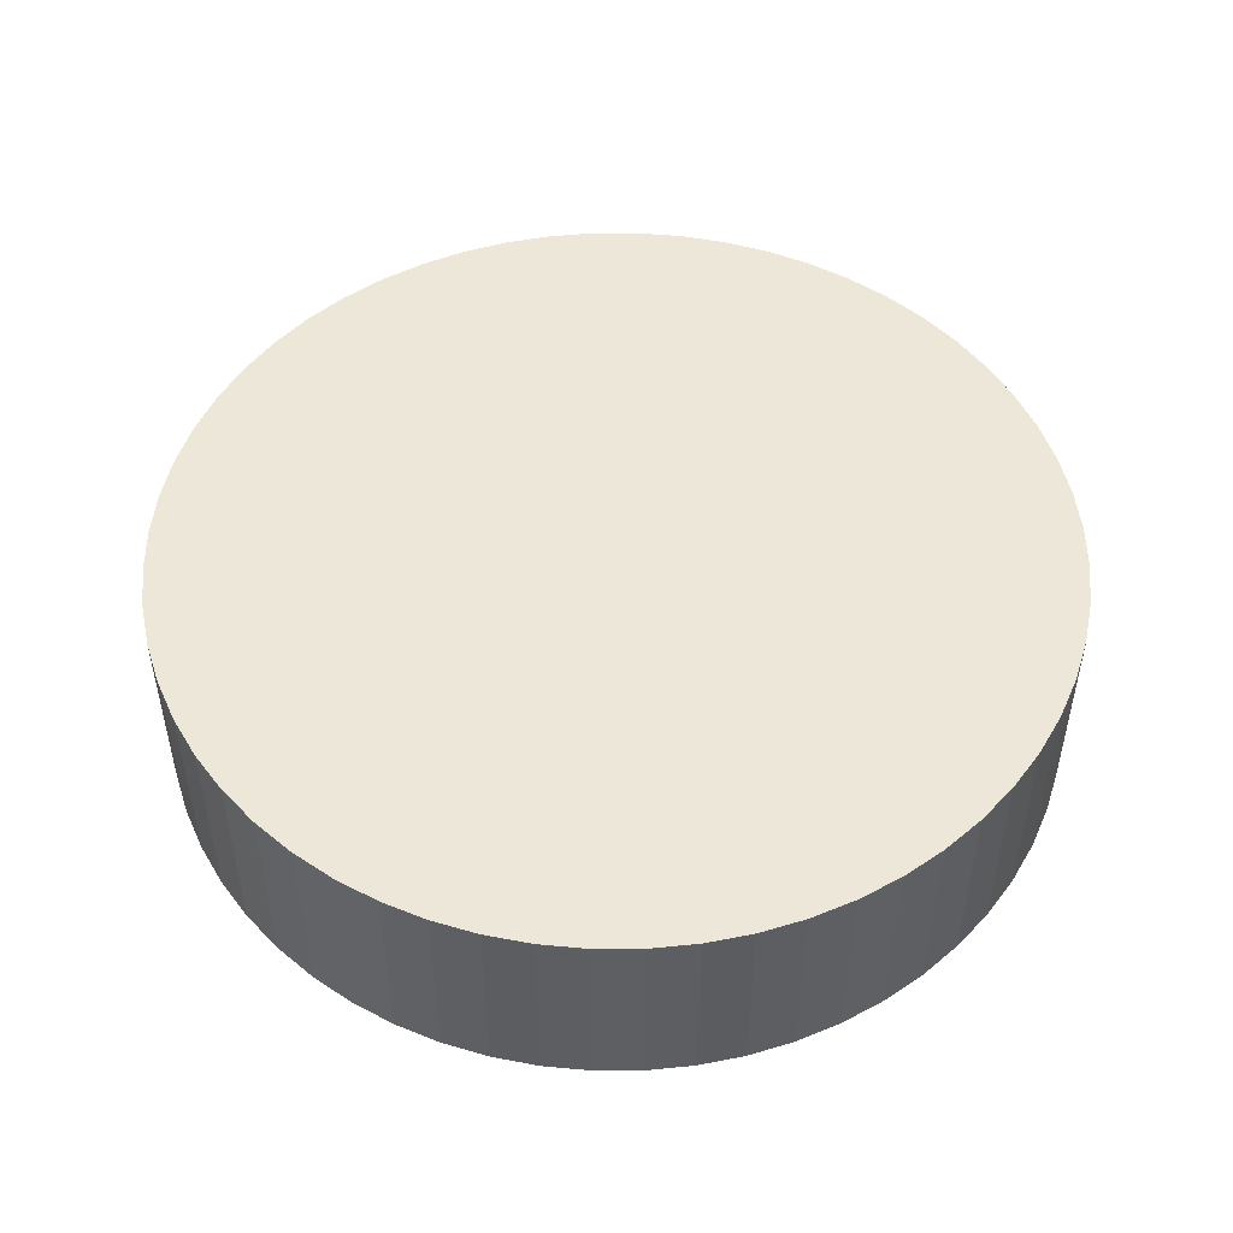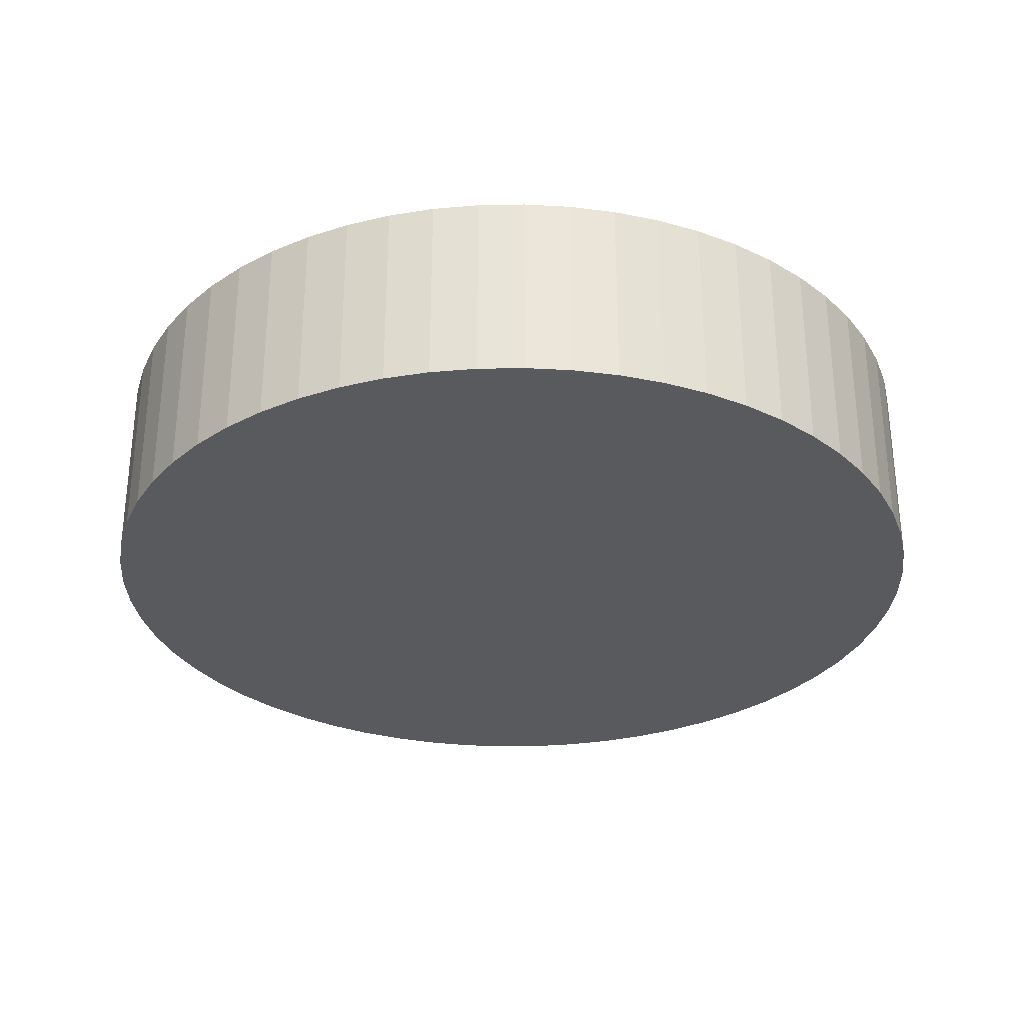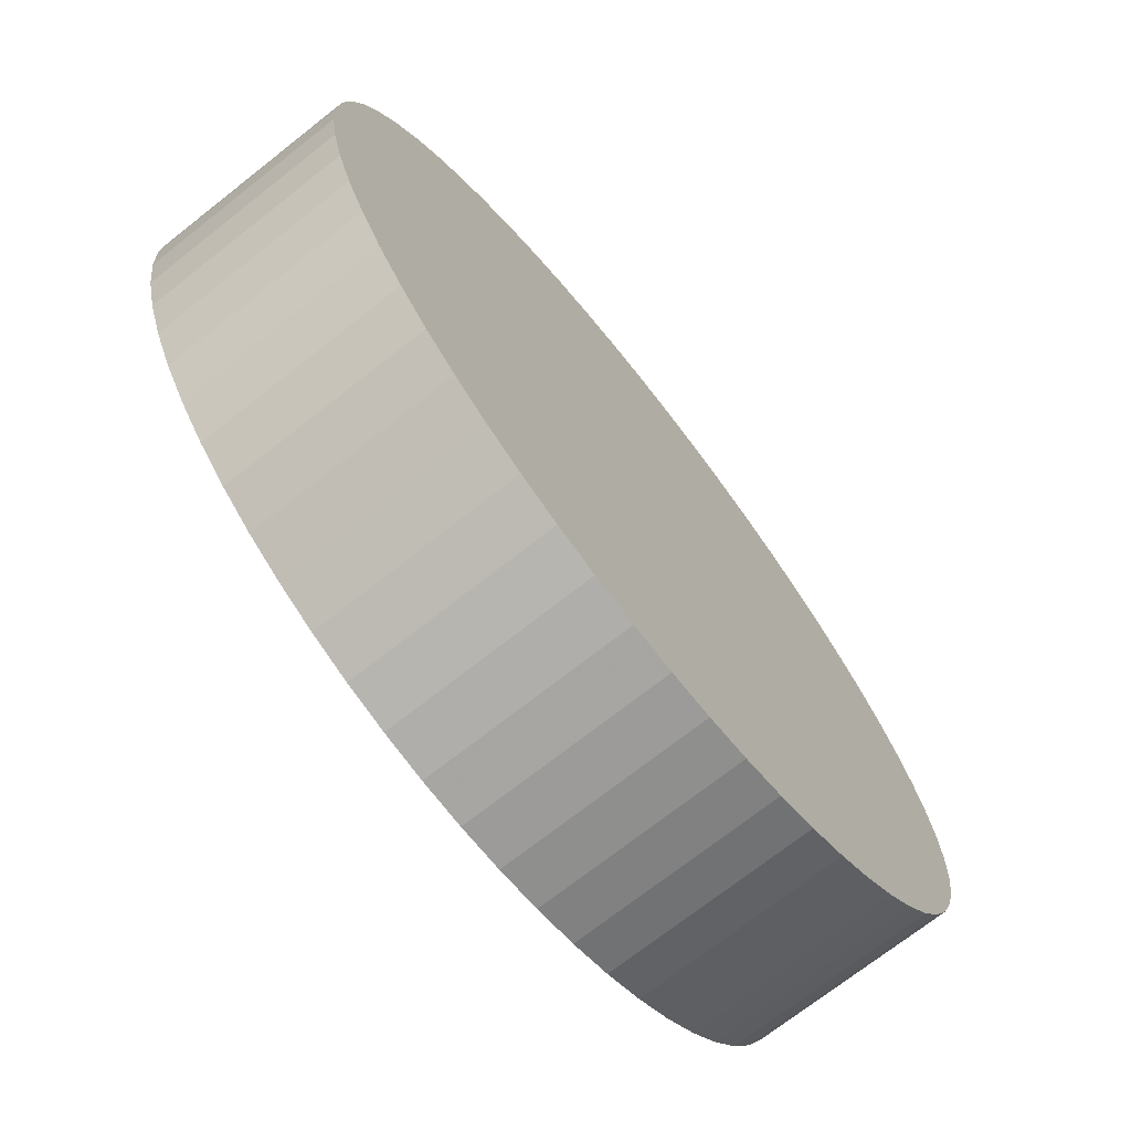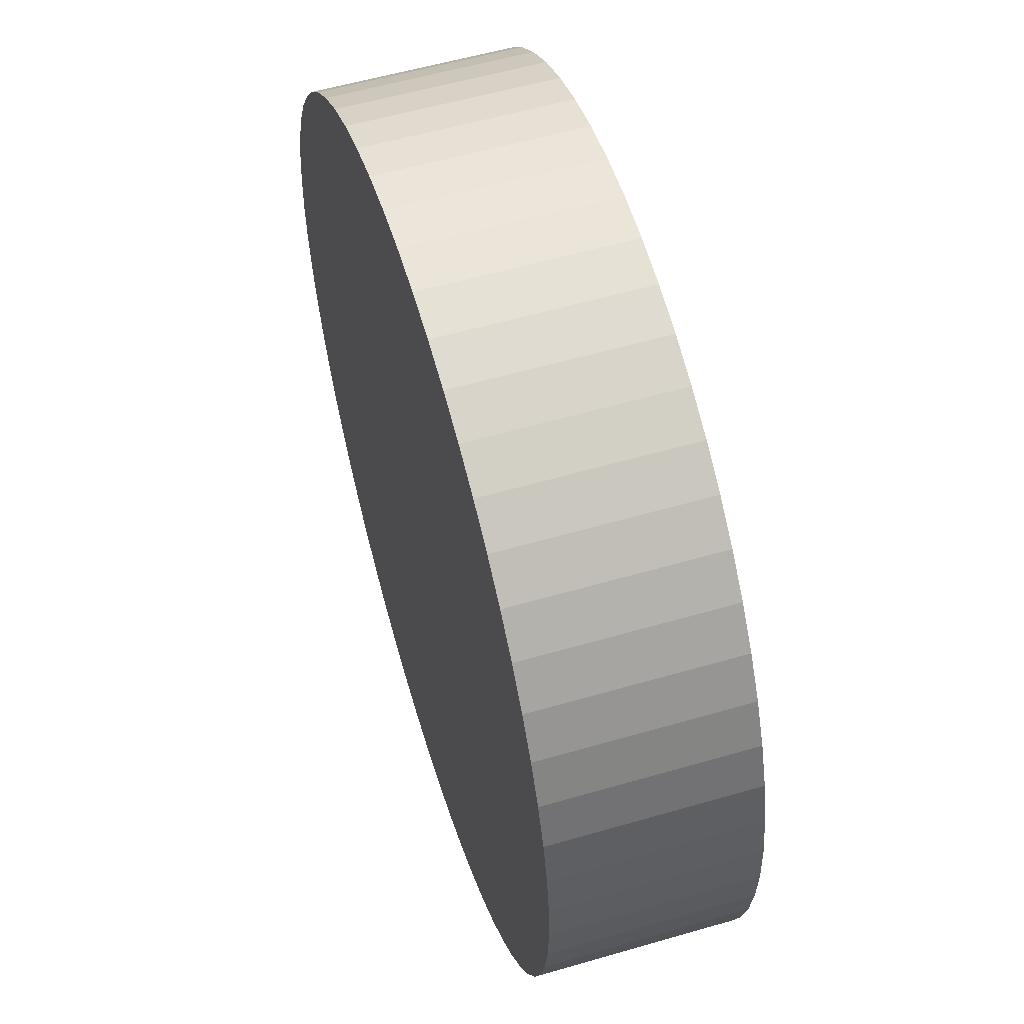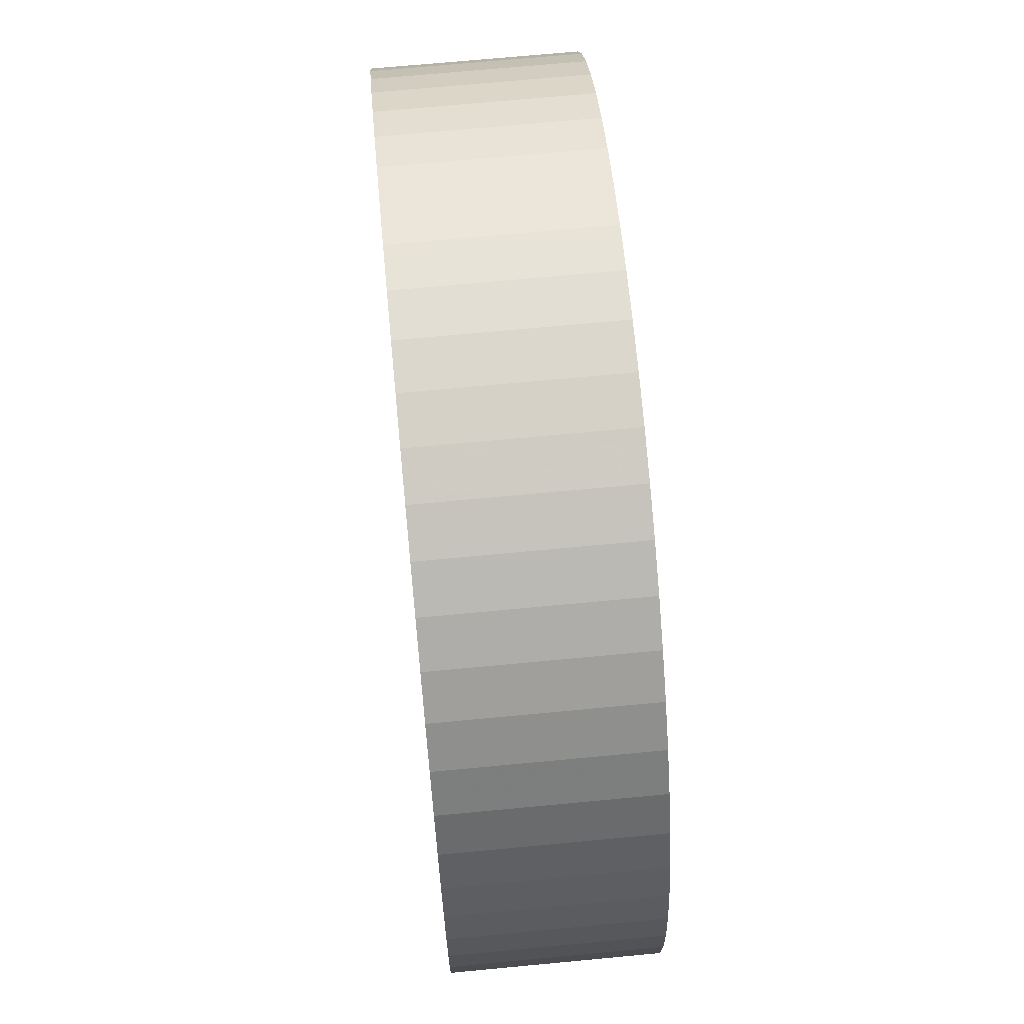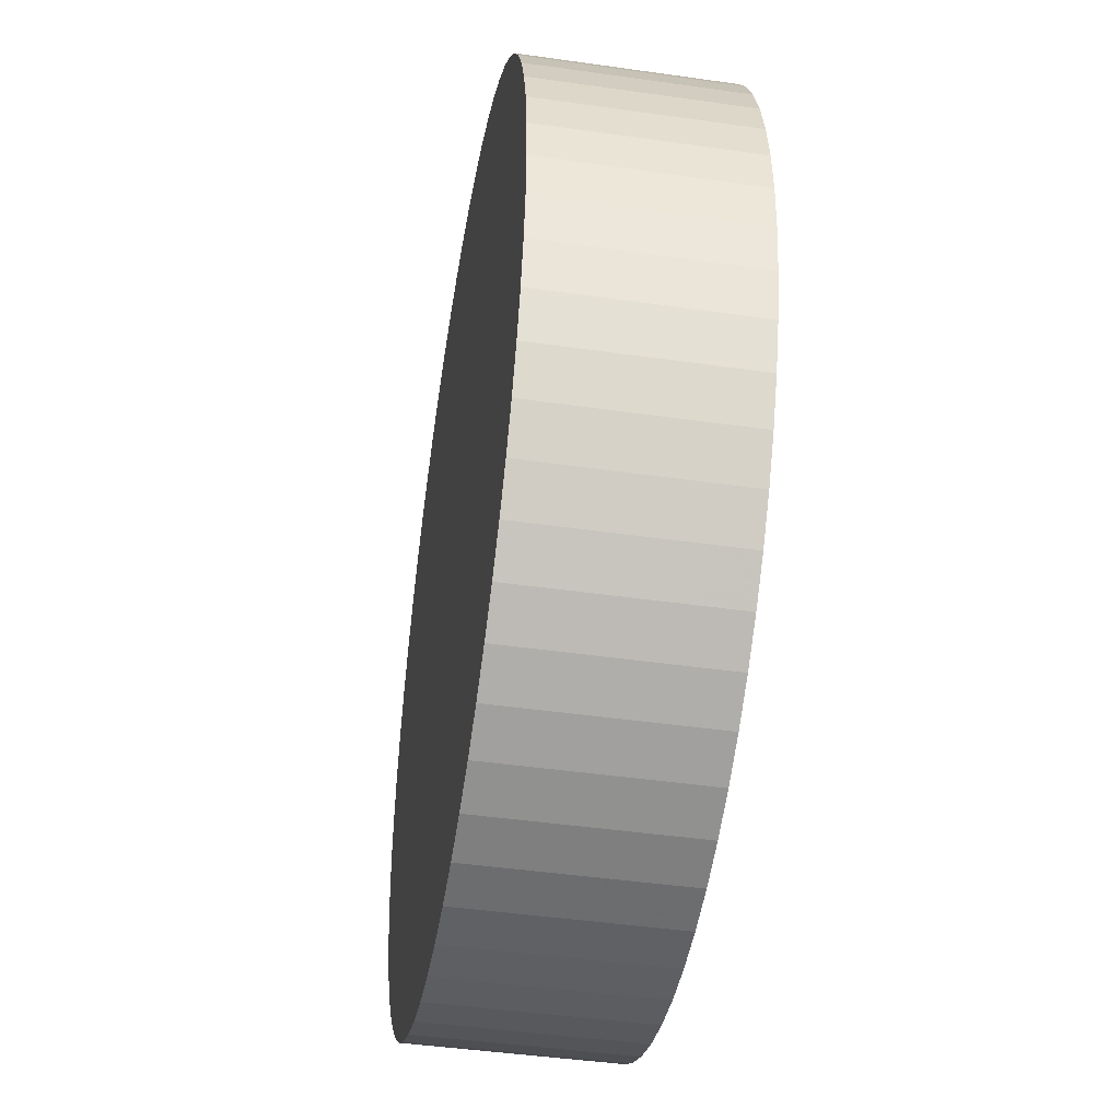
<metadata>
{"format":"obj","ext":"obj","renderer":"f3d","projection":"perspective","resolution":1024,"background":"white","views":[{"elev":50.1,"azim":-129.2,"up":"+Y"},{"elev":-30.5,"azim":-13.6,"up":"+Y"},{"elev":-71.9,"azim":128.2,"up":"+Z"},{"elev":56.5,"azim":-106.9,"up":"+Z"},{"elev":70.2,"azim":84.6,"up":"+Z"},{"elev":-44.8,"azim":80.6,"up":"+Z"}]}
</metadata>
<code>
o propeller-innerCylinder_C
v 0.05757 0.02082 0.1744
v 0.02563 0.02082 0.1424
v -0.02563 0.02082 0.1424
v -0.05757 0.02082 0.1744
v -0.05757 0.02082 0.2256
v -0.02563 0.02082 0.2576
v 0.02563 0.02082 0.2576
v 0.05757 0.02082 0.2256
v 0.05098 0.02082 0.163
v 0.03704 0.02082 0.149
v -0.03704 0.02082 0.149
v -0.05098 0.02082 0.163
v -0.05098 0.02082 0.237
v -0.03704 0.02082 0.251
v 0.03704 0.02082 0.251
v 0.05098 0.02082 0.237
v 0.05457 0.02082 0.1685
v 0.03151 0.02082 0.1454
v -0.03151 0.02082 0.1454
v -0.05457 0.02082 0.1685
v -0.05457 0.02082 0.2315
v -0.03151 0.02082 0.2546
v 0.03151 0.02082 0.2546
v 0.05457 0.02082 0.2315
v 0.06302 0.02082 0.2
v 0 0.02082 0.137
v -0.06302 0.02082 0.2
v 0 0.02082 0.263
v 0.04683 0.02082 0.1578
v 0.04217 0.02082 0.1532
v -0.04217 0.02082 0.1532
v -0.04683 0.02082 0.1578
v -0.04683 0.02082 0.2422
v -0.04217 0.02082 0.2468
v 0.04217 0.02082 0.2468
v 0.04683 0.02082 0.2422
v 0.05993 0.02082 0.1805
v 0.01947 0.02082 0.1401
v -0.01947 0.02082 0.1401
v -0.05993 0.02082 0.1805
v -0.05993 0.02082 0.2195
v -0.01947 0.02082 0.2599
v 0.01947 0.02082 0.2599
v 0.05993 0.02082 0.2195
v 0.06164 0.02082 0.1869
v 0.0131 0.02082 0.1384
v -0.0131 0.02082 0.1384
v -0.06164 0.02082 0.1869
v -0.06164 0.02082 0.2131
v -0.0131 0.02082 0.2616
v 0.0131 0.02082 0.2616
v 0.06164 0.02082 0.2131
v 0.06267 0.02082 0.1934
v 0.006587 0.02082 0.1373
v -0.006587 0.02082 0.1373
v -0.06267 0.02082 0.1934
v -0.06267 0.02082 0.2066
v -0.006587 0.02082 0.2627
v 0.006587 0.02082 0.2627
v 0.06267 0.02082 0.2066
v 0.05757 -0.007644 0.1744
v 0.02563 -0.007644 0.1424
v -0.02563 -0.007644 0.1424
v -0.05757 -0.007644 0.1744
v -0.05757 -0.007644 0.2256
v -0.02563 -0.007644 0.2576
v 0.02563 -0.007644 0.2576
v 0.05757 -0.007644 0.2256
v 0.05098 -0.007644 0.163
v 0.03704 -0.007644 0.149
v -0.03704 -0.007644 0.149
v -0.05098 -0.007644 0.163
v -0.05098 -0.007644 0.237
v -0.03704 -0.007644 0.251
v 0.03704 -0.007644 0.251
v 0.05098 -0.007644 0.237
v 0.05457 -0.007644 0.1685
v 0.03151 -0.007644 0.1454
v -0.03151 -0.007644 0.1454
v -0.05457 -0.007644 0.1685
v -0.05457 -0.007644 0.2315
v -0.03151 -0.007644 0.2546
v 0.03151 -0.007644 0.2546
v 0.05457 -0.007644 0.2315
v 0.06302 -0.007644 0.2
v 0 -0.007644 0.137
v -0.06302 -0.007644 0.2
v 0 -0.007644 0.263
v 0.04683 -0.007644 0.1578
v 0.04217 -0.007644 0.1532
v -0.04217 -0.007644 0.1532
v -0.04683 -0.007644 0.1578
v -0.04683 -0.007644 0.2422
v -0.04217 -0.007644 0.2468
v 0.04217 -0.007644 0.2468
v 0.04683 -0.007644 0.2422
v 0.05993 -0.007644 0.1805
v 0.01947 -0.007644 0.1401
v -0.01947 -0.007644 0.1401
v -0.05993 -0.007644 0.1805
v -0.05993 -0.007644 0.2195
v -0.01947 -0.007644 0.2599
v 0.01947 -0.007644 0.2599
v 0.05993 -0.007644 0.2195
v 0.06164 -0.007644 0.1869
v 0.0131 -0.007644 0.1384
v -0.0131 -0.007644 0.1384
v -0.06164 -0.007644 0.1869
v -0.06164 -0.007644 0.2131
v -0.0131 -0.007644 0.2616
v 0.0131 -0.007644 0.2616
v 0.06164 -0.007644 0.2131
v 0.06267 -0.007644 0.1934
v 0.006587 -0.007644 0.1373
v -0.006587 -0.007644 0.1373
v -0.06267 -0.007644 0.1934
v -0.06267 -0.007644 0.2066
v -0.006587 -0.007644 0.2627
v 0.006587 -0.007644 0.2627
v 0.06267 -0.007644 0.2066
g innerCylinder
f 25 85 53
f 113 53 85
f 53 113 45
f 45 113 105
f 45 105 37
f 97 37 105
f 37 97 1
f 61 1 97
f 1 61 17
f 17 61 77
f 17 77 9
f 9 77 69
f 9 69 29
f 89 29 69
f 29 89 30
f 90 30 89
f 30 90 10
f 70 10 90
f 10 70 18
f 18 70 78
f 18 78 2
f 2 78 62
f 2 62 38
f 98 38 62
f 38 98 46
f 106 46 98
f 46 106 54
f 54 106 114
f 54 114 26
f 86 26 114
f 26 86 55
f 115 55 86
f 55 115 47
f 47 115 107
f 47 107 39
f 99 39 107
f 39 99 3
f 63 3 99
f 3 63 19
f 19 63 79
f 19 79 11
f 11 79 71
f 11 71 31
f 91 31 71
f 31 91 32
f 92 32 91
f 32 92 12
f 72 12 92
f 12 72 20
f 20 72 80
f 20 80 4
f 4 80 64
f 4 64 40
f 100 40 64
f 40 100 48
f 108 48 100
f 48 108 56
f 56 108 116
f 56 116 27
f 87 27 116
f 27 87 57
f 117 57 87
f 57 117 49
f 49 117 109
f 49 109 41
f 101 41 109
f 41 101 5
f 65 5 101
f 5 65 21
f 21 65 81
f 21 81 13
f 13 81 73
f 13 73 33
f 93 33 73
f 33 93 34
f 94 34 93
f 34 94 14
f 74 14 94
f 14 74 22
f 22 74 82
f 22 82 6
f 6 82 66
f 6 66 42
f 102 42 66
f 42 102 50
f 110 50 102
f 50 110 58
f 58 110 118
f 58 118 28
f 88 28 118
f 28 88 59
f 119 59 88
f 59 119 51
f 51 119 111
f 51 111 43
f 103 43 111
f 43 103 7
f 67 7 103
f 7 67 23
f 23 67 83
f 23 83 15
f 15 83 75
f 15 75 35
f 95 35 75
f 35 95 36
f 96 36 95
f 36 96 16
f 76 16 96
f 16 76 24
f 24 76 84
f 24 84 8
f 8 84 68
f 8 68 44
f 104 44 68
f 44 104 52
f 112 52 104
f 52 112 60
f 60 112 120
f 60 120 25
f 85 25 120
f 45 37 53
f 37 1 53
f 53 1 25
f 25 1 60
f 1 17 60
f 60 17 52
f 52 17 44
f 44 17 8
f 8 17 24
f 24 17 16
f 16 17 36
f 36 17 35
f 35 17 15
f 15 17 23
f 23 17 7
f 7 17 43
f 43 17 51
f 51 17 59
f 59 17 28
f 28 17 58
f 58 17 50
f 50 17 42
f 42 17 6
f 6 17 22
f 22 17 14
f 14 17 34
f 17 9 34
f 9 29 34
f 34 29 33
f 33 29 13
f 13 29 21
f 21 29 5
f 5 29 41
f 41 29 49
f 49 29 57
f 57 29 27
f 27 29 56
f 56 29 48
f 48 29 40
f 40 29 4
f 4 29 20
f 20 29 12
f 12 29 32
f 32 29 31
f 31 29 11
f 29 30 11
f 30 10 11
f 11 10 19
f 19 10 3
f 3 10 39
f 39 10 47
f 47 10 55
f 55 10 26
f 26 10 54
f 54 10 46
f 46 10 38
f 38 10 2
f 18 2 10
f 112 104 120
f 104 68 120
f 120 68 85
f 85 68 113
f 68 84 113
f 113 84 105
f 105 84 97
f 97 84 61
f 61 84 77
f 77 84 69
f 69 84 89
f 89 84 90
f 90 84 70
f 70 84 78
f 78 84 62
f 62 84 98
f 98 84 106
f 106 84 114
f 114 84 86
f 86 84 115
f 115 84 107
f 107 84 99
f 99 84 63
f 63 84 79
f 79 84 71
f 71 84 91
f 84 76 91
f 76 96 91
f 91 96 92
f 92 96 72
f 72 96 80
f 80 96 64
f 64 96 100
f 100 96 108
f 108 96 116
f 116 96 87
f 87 96 117
f 117 96 109
f 109 96 101
f 101 96 65
f 65 96 81
f 81 96 73
f 73 96 93
f 93 96 94
f 94 96 74
f 96 95 74
f 95 75 74
f 74 75 82
f 82 75 66
f 66 75 102
f 102 75 110
f 110 75 118
f 118 75 88
f 88 75 119
f 119 75 111
f 111 75 103
f 103 75 67
f 83 67 75

</code>
